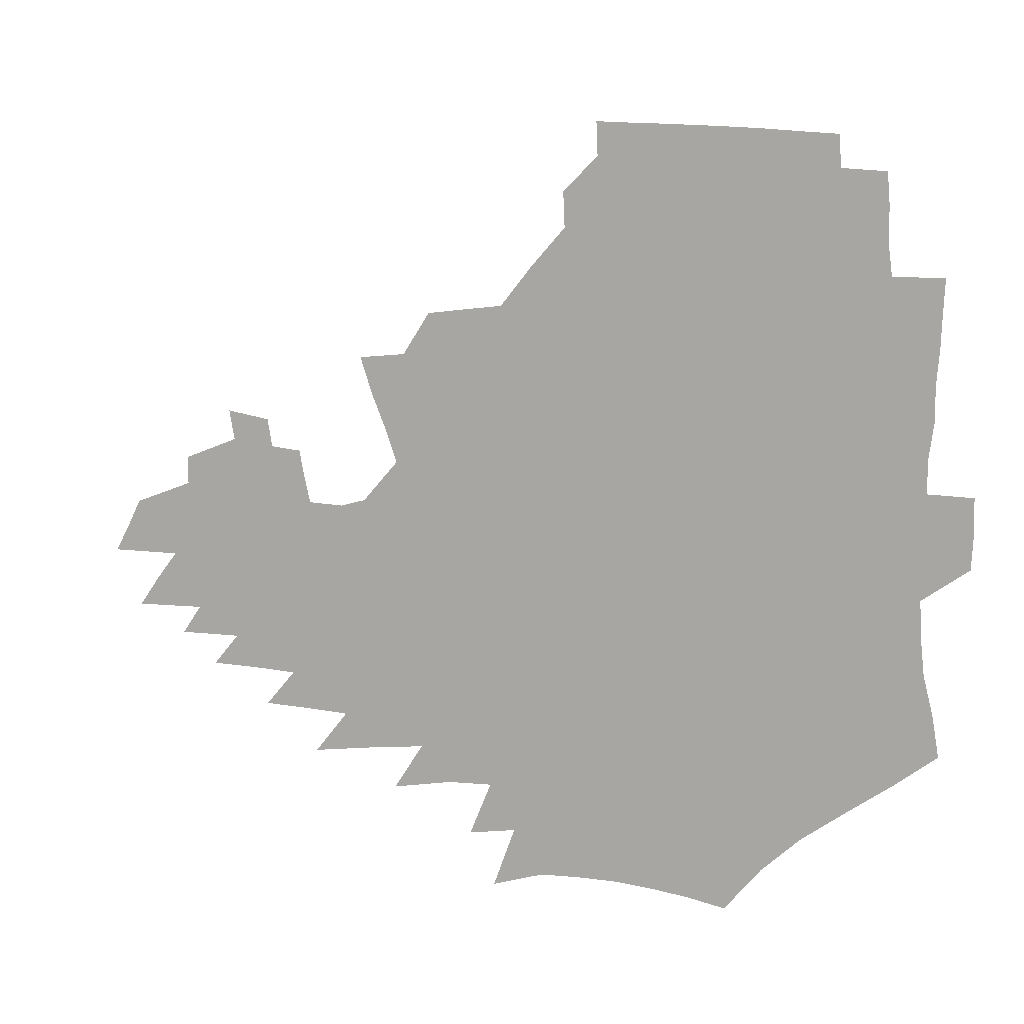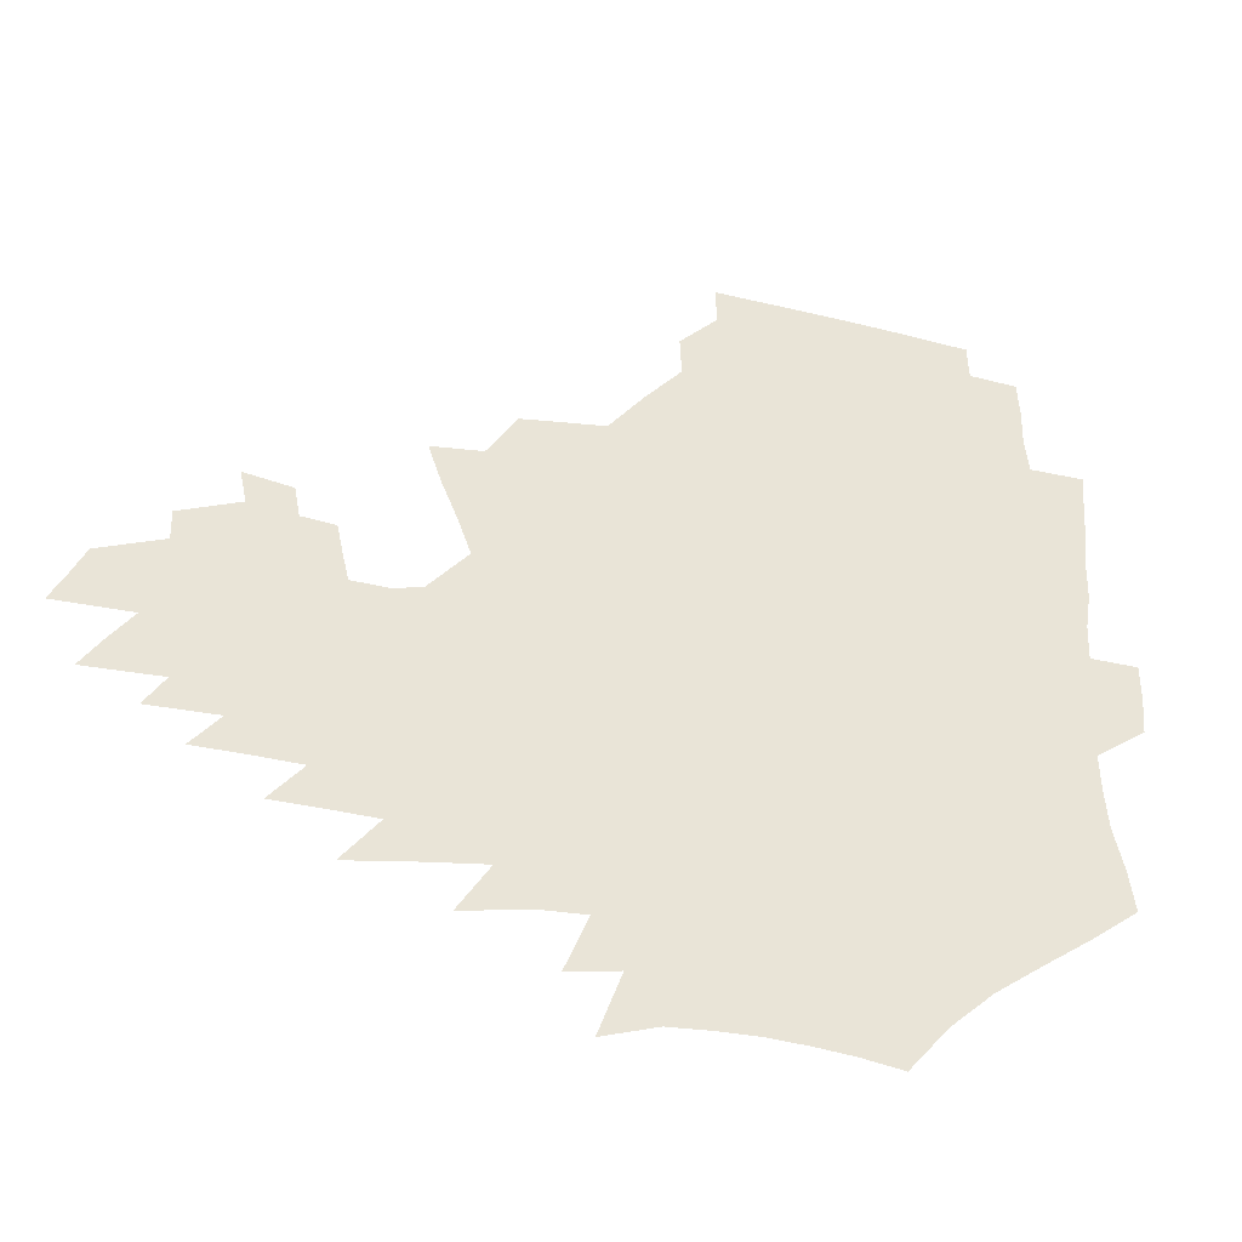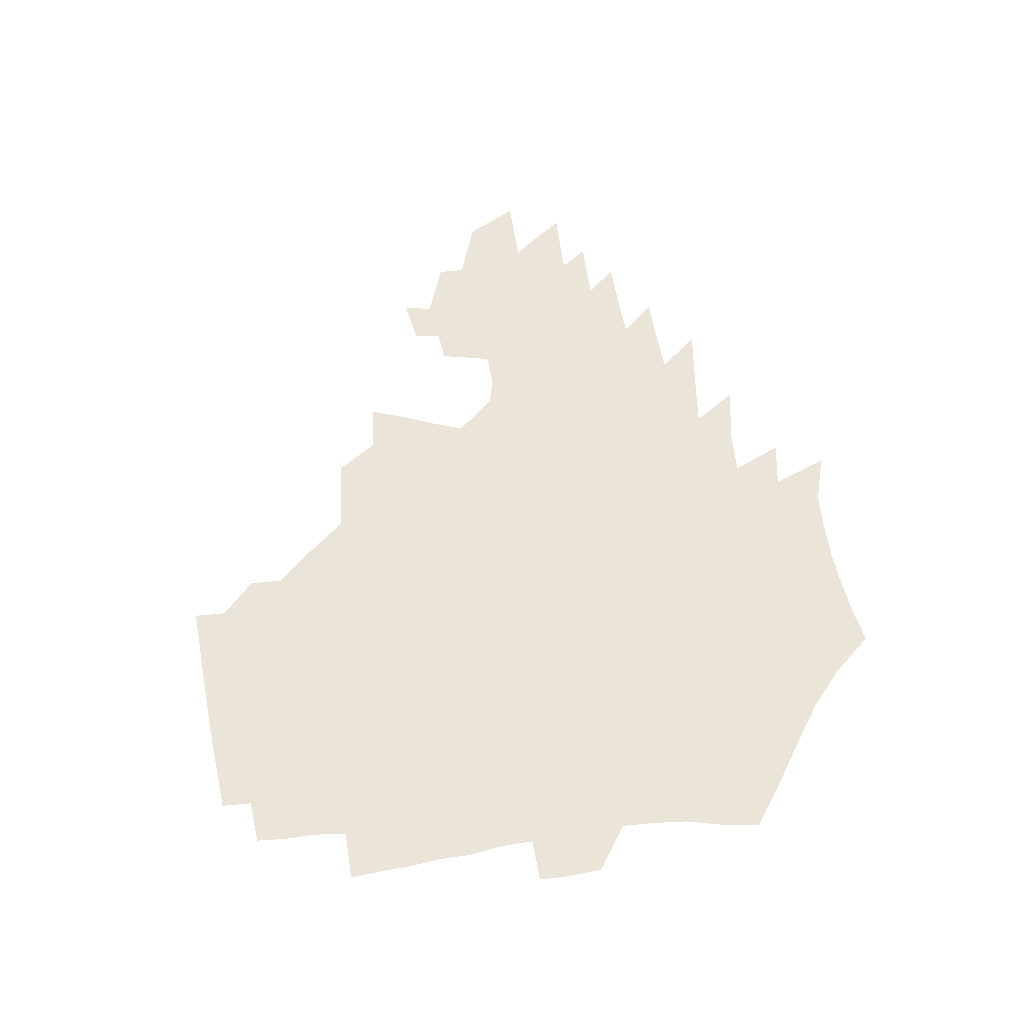
<metadata>
{"format":"obj","ext":"obj","renderer":"f3d","projection":"perspective","resolution":1024,"background":"white","views":[{"elev":6.9,"azim":-157.0,"up":"+Y"},{"elev":-35.6,"azim":165.3,"up":"+Y"},{"elev":58.9,"azim":-98.0,"up":"+Z"}]}
</metadata>
<code>
v 187.1 253.2 0
v 186.1 268 0
v 186.2 282.6 0
v 198.7 174.9 0
v 201.2 191.5 0
v 205.4 208.6 0
v 206.8 224.2 0
v 207.4 239.4 0
v 206.1 254.1 0
v 206 268.8 0
v 205.7 283.4 0
v 205.3 298 0
v 203.1 312.8 0
v 203 327.4 0
v 201.5 342 0
v 200.7 356.4 0
v 199.8 370.6 0
v 217.3 161.2 0
v 218.5 177.4 0
v 221.6 194.3 0
v 223.8 210.3 0
v 227 226.3 0
v 227.9 240.8 0
v 225.4 255.2 0
v 225.1 269.8 0
v 224.4 284.4 0
v 223.9 299 0
v 223.3 313.6 0
v 222.1 328.3 0
v 222.1 342.9 0
v 222.6 357.1 0
v 221.8 371.2 0
v 223.5 385.4 0
v 223.3 399.5 0
v 224.3 413.3 0
v 237.1 147.9 0
v 236 163.5 0
v 238 180.1 0
v 239.2 196 0
v 240.8 211.6 0
v 242.2 226.8 0
v 244.6 241.9 0
v 242.4 256.2 0
v 240.9 270.7 0
v 240.3 285.2 0
v 241.4 299.9 0
v 239.9 314.6 0
v 239.5 329.3 0
v 240.4 343.9 0
v 240.7 358.3 0
v 240.5 372.6 0
v 241.5 386.9 0
v 242.2 401 0
v 243.7 414.8 0
v 244.4 428.5 0
v 256.4 134.4 0
v 256.7 151.3 0
v 256.6 167.2 0
v 256.6 182.7 0
v 257.3 198.2 0
v 257.6 213.1 0
v 258 227.8 0
v 258.9 242.5 0
v 258 256.8 0
v 256.9 271.3 0
v 256.3 286 0
v 255.7 300.7 0
v 255.6 315.4 0
v 256.4 330.2 0
v 256.6 344.8 0
v 257.2 359.2 0
v 257.2 373.7 0
v 257.7 388.1 0
v 259 402.3 0
v 260 416.2 0
v 261.1 429.9 0
v 273.7 119.2 0
v 275.4 138.8 0
v 274.9 154.7 0
v 274 169.9 0
v 274.1 185.3 0
v 273.4 199.8 0
v 273.7 214.6 0
v 273.6 228.9 0
v 273.4 243.2 0
v 272.3 257.5 0
v 271.3 272 0
v 270.6 286.6 0
v 270.7 301.3 0
v 270.7 316 0
v 271.4 330.8 0
v 271.6 345.4 0
v 271.5 360.1 0
v 272.8 374.7 0
v 273.1 389.1 0
v 274.9 403.5 0
v 275.2 417.4 0
v 276.9 431.3 0
v 289.7 100.8 0
v 291.1 123.6 0
v 291.2 141.4 0
v 290.2 156.9 0
v 290.2 172.6 0
v 289.5 187.1 0
v 289.1 201.5 0
v 288.8 215.7 0
v 288.8 229.8 0
v 287.7 243.8 0
v 286.7 257.9 0
v 285.6 272.5 0
v 285.6 287 0
v 285.3 301.7 0
v 285.4 316.5 0
v 286 331.2 0
v 286.3 346 0
v 287.2 360.8 0
v 287.5 375.4 0
v 288.7 390.1 0
v 289.2 404.3 0
v 290.4 418.5 0
v 291.1 432.2 0
v 306.7 103.8 0
v 306.9 126.6 0
v 306.1 143.5 0
v 305.1 158.8 0
v 304.5 174.1 0
v 304 188.7 0
v 303 202.5 0
v 303.4 216.9 0
v 303.4 230.6 0
v 302.1 244.2 0
v 300.8 258.3 0
v 300 272.8 0
v 299.9 287.2 0
v 299.7 302 0
v 300.2 316.8 0
v 300.4 331.5 0
v 301.1 346.4 0
v 301.8 361.1 0
v 302.3 375.8 0
v 303.2 390.6 0
v 303.6 404.9 0
v 304.8 419.3 0
v 305.4 433.1 0
v 323.4 105.8 0
v 321.8 127.5 0
v 320.4 144.5 0
v 319.3 160.4 0
v 318.4 175.7 0
v 317.7 190 0
v 317.1 204 0
v 316.9 217.8 0
v 316.9 231.2 0
v 316 244.4 0
v 315 258.3 0
v 314.1 272.8 0
v 313.9 287.5 0
v 313.9 302.2 0
v 314.4 316.9 0
v 315 331.7 0
v 315.6 346.4 0
v 316.4 361.3 0
v 317 376.1 0
v 317.8 391.1 0
v 318.6 405.6 0
v 319.2 419.9 0
v 319.8 433.9 0
v 339.9 107 0
v 336.8 127.8 0
v 334.8 144.8 0
v 333.1 161.2 0
v 331.8 176.8 0
v 330.9 190.8 0
v 330.2 204.8 0
v 329.7 218.3 0
v 329.6 231.8 0
v 329.1 244.7 0
v 328.6 258.1 0
v 327.9 272.8 0
v 327.6 287.9 0
v 328 302.2 0
v 328.7 316.7 0
v 329.5 331.5 0
v 330.3 346.4 0
v 331.1 361.2 0
v 332 376.2 0
v 332.7 391.3 0
v 333.5 405.9 0
v 334 420.4 0
v 334.5 434.6 0
v 356.8 107 0
v 352.4 127.9 0
v 349.3 145.5 0
v 347.2 161.3 0
v 345.2 177.2 0
v 344 191.5 0
v 343.1 205.3 0
v 342.4 219 0
v 342 232 0
v 341.8 244.9 0
v 341.6 258.2 0
v 341.4 272.4 0
v 341.4 287.4 0
v 342 301.7 0
v 343 316.2 0
v 344.2 330.9 0
v 345.2 345.9 0
v 346.3 360.9 0
v 347.4 376 0
v 348.2 391.1 0
v 348.5 406.3 0
v 349.3 420.9 0
v 349.8 435.5 0
v 374.4 106.4 0
v 368.7 127.5 0
v 364.3 145.9 0
v 361.3 161.9 0
v 358.6 177.9 0
v 357.3 191.6 0
v 356 205.6 0
v 355 219.3 0
v 354.4 232.5 0
v 354.2 245 0
v 354.3 258 0
v 354.6 271.9 0
v 355.3 286.1 0
v 356.2 300.6 0
v 357.5 315.1 0
v 359 330.1 0
v 360.4 345 0
v 361.9 360.1 0
v 363.2 375.4 0
v 364.2 390.9 0
v 364.8 406.3 0
v 397.2 99.53 0
v 387.5 125.2 0
v 379.8 146.5 0
v 375.8 162.5 0
v 372.7 177.9 0
v 370.2 192.7 0
v 368.9 206 0
v 367.3 219.9 0
v 366.6 232.6 0
v 366.4 245.1 0
v 366.9 257.8 0
v 367.7 271.2 0
v 368.8 284.8 0
v 370.2 298.9 0
v 371.9 313.7 0
v 373.8 328.7 0
v 375.8 343.7 0
v 377.6 358.9 0
v 379.5 374.4 0
v 408.8 121.9 0
v 399 144.7 0
v 391.1 163 0
v 387.2 178 0
v 384.4 192.3 0
v 381.7 206.5 0
v 379.6 220.2 0
v 378.8 232.8 0
v 378.7 245 0
v 379.3 257.4 0
v 380.4 270.2 0
v 381.9 283.4 0
v 383.9 297.5 0
v 386.1 312 0
v 388.6 327 0
v 391.1 342 0
v 393.8 357.2 0
v 419 144.1 0
v 409.8 161.6 0
v 404.8 176.3 0
v 401 190.8 0
v 396.6 205.6 0
v 393.8 219.3 0
v 393.3 231.8 0
v 392.4 244.5 0
v 392.3 256.9 0
v 393.5 269.4 0
v 395.4 282.4 0
v 397.4 295.8 0
v 400.5 310.2 0
v 403.2 324.7 0
v 406.6 339.8 0
v 411 355.5 0
v 445.9 139.4 0
v 432.7 159.2 0
v 423.3 175.3 0
v 419.4 189 0
v 413.3 204.1 0
v 407.9 218.8 0
v 407 231.2 0
v 406.3 243.7 0
v 406.8 256 0
v 407.7 268.4 0
v 408.9 281 0
v 411.4 294 0
v 415.3 308.1 0
v 418.5 322.5 0
v 422.8 337.5 0
v 428.4 353.6 0
v 457.7 156.5 0
v 447.7 172.3 0
v 440.6 186.7 0
v 432.8 201.8 0
v 424.6 217.5 0
v 421.4 230.4 0
v 420.1 242.7 0
v 421.2 254.6 0
v 422 266.8 0
v 423.2 279.1 0
v 426.9 291.6 0
v 431.1 305.4 0
v 435.6 320.1 0
v 440.7 335.4 0
v 485.8 152.9 0
v 470.7 171 0
v 460.8 185.7 0
v 453.8 199.4 0
v 444.3 215 0
v 438.5 228.8 0
v 436.7 240.9 0
v 437.2 252.6 0
v 437.5 264.5 0
v 440.6 275.9 0
v 444.5 287.2 0
v 449.8 301.9 0
v 456.5 317.7 0
v 462 333.6 0
v 490.4 172 0
v 479.3 186.6 0
v 470.5 200.2 0
v 463.8 213.2 0
v 456.1 227.2 0
v 452.6 239.3 0
v 453.9 250 0
v 456.1 260.3 0
v 460.6 269.5 0
v 511.1 172.8 0
v 497.6 188.1 0
v 487.8 201.3 0
v 478.2 214.7 0
v 472.1 226.7 0
v 467.9 238.1 0
v 467 248.3 0
v 468.3 257.7 0
v 472.2 266.5 0
v 517.2 189.1 0
v 507.7 201.9 0
v 499.8 214.2 0
v 492.4 225.9 0
v 488.3 236.8 0
v 485.5 247.2 0
v 485.4 257.1 0
v 488.1 267.3 0
v 490.8 278.6 0
v 493.3 290.6 0
v 538.7 189.6 0
v 526.9 203.2 0
v 522.4 214.6 0
v 514.5 226.2 0
v 510.2 237.2 0
v 508.1 248.1 0
v 507 258.9 0
v 505.4 269.6 0
v 505.7 280.5 0
v 507.3 292.1 0
v 509.5 304.3 0
v 555.3 203.1 0
v 546.6 215.5 0
v 540.1 227.1 0
v 534.4 238.5 0
v 531.5 249.6 0
v 529.1 260.7 0
v 527.1 271.9 0
v 527.5 283.3 0
v 526.8 294.7 0
v 529.4 307.8 0
v 578.2 215 0
v 569.1 227.7 0
v 559.3 240 0
v 555.9 251.1 0
v 553 262.2 0
v 551.6 273.3 0
v 551.8 285.4 0
v 591 240.2 0
v 584.4 252.1 0
v 578.5 263.8 0
f 8 9 1
f 1 9 2
f 9 10 2
f 2 10 3
f 10 11 3
f 18 19 4
f 4 19 5
f 19 20 5
f 5 20 6
f 20 21 6
f 6 21 7
f 21 22 7
f 7 22 8
f 22 23 8
f 8 23 9
f 23 24 9
f 9 24 10
f 24 25 10
f 10 25 11
f 25 26 11
f 11 26 12
f 26 27 12
f 12 27 13
f 27 28 13
f 13 28 14
f 28 29 14
f 14 29 15
f 29 30 15
f 15 30 16
f 30 31 16
f 16 31 17
f 31 32 17
f 36 37 18
f 18 37 19
f 37 38 19
f 19 38 20
f 38 39 20
f 20 39 21
f 39 40 21
f 21 40 22
f 40 41 22
f 22 41 23
f 41 42 23
f 23 42 24
f 42 43 24
f 24 43 25
f 43 44 25
f 25 44 26
f 44 45 26
f 26 45 27
f 45 46 27
f 27 46 28
f 46 47 28
f 28 47 29
f 47 48 29
f 29 48 30
f 48 49 30
f 30 49 31
f 49 50 31
f 31 50 32
f 50 51 32
f 32 51 33
f 51 52 33
f 33 52 34
f 52 53 34
f 34 53 35
f 53 54 35
f 56 57 36
f 36 57 37
f 57 58 37
f 37 58 38
f 58 59 38
f 38 59 39
f 59 60 39
f 39 60 40
f 60 61 40
f 40 61 41
f 61 62 41
f 41 62 42
f 62 63 42
f 42 63 43
f 63 64 43
f 43 64 44
f 64 65 44
f 44 65 45
f 65 66 45
f 45 66 46
f 66 67 46
f 46 67 47
f 67 68 47
f 47 68 48
f 68 69 48
f 48 69 49
f 69 70 49
f 49 70 50
f 70 71 50
f 50 71 51
f 71 72 51
f 51 72 52
f 72 73 52
f 52 73 53
f 73 74 53
f 53 74 54
f 74 75 54
f 54 75 55
f 75 76 55
f 77 78 56
f 56 78 57
f 78 79 57
f 57 79 58
f 79 80 58
f 58 80 59
f 80 81 59
f 59 81 60
f 81 82 60
f 60 82 61
f 82 83 61
f 61 83 62
f 83 84 62
f 62 84 63
f 84 85 63
f 63 85 64
f 85 86 64
f 64 86 65
f 86 87 65
f 65 87 66
f 87 88 66
f 66 88 67
f 88 89 67
f 67 89 68
f 89 90 68
f 68 90 69
f 90 91 69
f 69 91 70
f 91 92 70
f 70 92 71
f 92 93 71
f 71 93 72
f 93 94 72
f 72 94 73
f 94 95 73
f 73 95 74
f 95 96 74
f 74 96 75
f 96 97 75
f 75 97 76
f 97 98 76
f 99 100 77
f 77 100 78
f 100 101 78
f 78 101 79
f 101 102 79
f 79 102 80
f 102 103 80
f 80 103 81
f 103 104 81
f 81 104 82
f 104 105 82
f 82 105 83
f 105 106 83
f 83 106 84
f 106 107 84
f 84 107 85
f 107 108 85
f 85 108 86
f 108 109 86
f 86 109 87
f 109 110 87
f 87 110 88
f 110 111 88
f 88 111 89
f 111 112 89
f 89 112 90
f 112 113 90
f 90 113 91
f 113 114 91
f 91 114 92
f 114 115 92
f 92 115 93
f 115 116 93
f 93 116 94
f 116 117 94
f 94 117 95
f 117 118 95
f 95 118 96
f 118 119 96
f 96 119 97
f 119 120 97
f 97 120 98
f 120 121 98
f 99 122 100
f 122 123 100
f 100 123 101
f 123 124 101
f 101 124 102
f 124 125 102
f 102 125 103
f 125 126 103
f 103 126 104
f 126 127 104
f 104 127 105
f 127 128 105
f 105 128 106
f 128 129 106
f 106 129 107
f 129 130 107
f 107 130 108
f 130 131 108
f 108 131 109
f 131 132 109
f 109 132 110
f 132 133 110
f 110 133 111
f 133 134 111
f 111 134 112
f 134 135 112
f 112 135 113
f 135 136 113
f 113 136 114
f 136 137 114
f 114 137 115
f 137 138 115
f 115 138 116
f 138 139 116
f 116 139 117
f 139 140 117
f 117 140 118
f 140 141 118
f 118 141 119
f 141 142 119
f 119 142 120
f 142 143 120
f 120 143 121
f 143 144 121
f 122 145 123
f 145 146 123
f 123 146 124
f 146 147 124
f 124 147 125
f 147 148 125
f 125 148 126
f 148 149 126
f 126 149 127
f 149 150 127
f 127 150 128
f 150 151 128
f 128 151 129
f 151 152 129
f 129 152 130
f 152 153 130
f 130 153 131
f 153 154 131
f 131 154 132
f 154 155 132
f 132 155 133
f 155 156 133
f 133 156 134
f 156 157 134
f 134 157 135
f 157 158 135
f 135 158 136
f 158 159 136
f 136 159 137
f 159 160 137
f 137 160 138
f 160 161 138
f 138 161 139
f 161 162 139
f 139 162 140
f 162 163 140
f 140 163 141
f 163 164 141
f 141 164 142
f 164 165 142
f 142 165 143
f 165 166 143
f 143 166 144
f 166 167 144
f 145 168 146
f 168 169 146
f 146 169 147
f 169 170 147
f 147 170 148
f 170 171 148
f 148 171 149
f 171 172 149
f 149 172 150
f 172 173 150
f 150 173 151
f 173 174 151
f 151 174 152
f 174 175 152
f 152 175 153
f 175 176 153
f 153 176 154
f 176 177 154
f 154 177 155
f 177 178 155
f 155 178 156
f 178 179 156
f 156 179 157
f 179 180 157
f 157 180 158
f 180 181 158
f 158 181 159
f 181 182 159
f 159 182 160
f 182 183 160
f 160 183 161
f 183 184 161
f 161 184 162
f 184 185 162
f 162 185 163
f 185 186 163
f 163 186 164
f 186 187 164
f 164 187 165
f 187 188 165
f 165 188 166
f 188 189 166
f 166 189 167
f 189 190 167
f 168 191 169
f 191 192 169
f 169 192 170
f 192 193 170
f 170 193 171
f 193 194 171
f 171 194 172
f 194 195 172
f 172 195 173
f 195 196 173
f 173 196 174
f 196 197 174
f 174 197 175
f 197 198 175
f 175 198 176
f 198 199 176
f 176 199 177
f 199 200 177
f 177 200 178
f 200 201 178
f 178 201 179
f 201 202 179
f 179 202 180
f 202 203 180
f 180 203 181
f 203 204 181
f 181 204 182
f 204 205 182
f 182 205 183
f 205 206 183
f 183 206 184
f 206 207 184
f 184 207 185
f 207 208 185
f 185 208 186
f 208 209 186
f 186 209 187
f 209 210 187
f 187 210 188
f 210 211 188
f 188 211 189
f 211 212 189
f 189 212 190
f 212 213 190
f 191 214 192
f 214 215 192
f 192 215 193
f 215 216 193
f 193 216 194
f 216 217 194
f 194 217 195
f 217 218 195
f 195 218 196
f 218 219 196
f 196 219 197
f 219 220 197
f 197 220 198
f 220 221 198
f 198 221 199
f 221 222 199
f 199 222 200
f 222 223 200
f 200 223 201
f 223 224 201
f 201 224 202
f 224 225 202
f 202 225 203
f 225 226 203
f 203 226 204
f 226 227 204
f 204 227 205
f 227 228 205
f 205 228 206
f 228 229 206
f 206 229 207
f 229 230 207
f 207 230 208
f 230 231 208
f 208 231 209
f 231 232 209
f 209 232 210
f 232 233 210
f 210 233 211
f 233 234 211
f 211 234 212
f 214 235 215
f 235 236 215
f 215 236 216
f 236 237 216
f 216 237 217
f 237 238 217
f 217 238 218
f 238 239 218
f 218 239 219
f 239 240 219
f 219 240 220
f 240 241 220
f 220 241 221
f 241 242 221
f 221 242 222
f 242 243 222
f 222 243 223
f 243 244 223
f 223 244 224
f 244 245 224
f 224 245 225
f 245 246 225
f 225 246 226
f 246 247 226
f 226 247 227
f 247 248 227
f 227 248 228
f 248 249 228
f 228 249 229
f 249 250 229
f 229 250 230
f 250 251 230
f 230 251 231
f 251 252 231
f 231 252 232
f 252 253 232
f 232 253 233
f 236 254 237
f 254 255 237
f 237 255 238
f 255 256 238
f 238 256 239
f 256 257 239
f 239 257 240
f 257 258 240
f 240 258 241
f 258 259 241
f 241 259 242
f 259 260 242
f 242 260 243
f 260 261 243
f 243 261 244
f 261 262 244
f 244 262 245
f 262 263 245
f 245 263 246
f 263 264 246
f 246 264 247
f 264 265 247
f 247 265 248
f 265 266 248
f 248 266 249
f 266 267 249
f 249 267 250
f 267 268 250
f 250 268 251
f 268 269 251
f 251 269 252
f 269 270 252
f 252 270 253
f 255 271 256
f 271 272 256
f 256 272 257
f 272 273 257
f 257 273 258
f 273 274 258
f 258 274 259
f 274 275 259
f 259 275 260
f 275 276 260
f 260 276 261
f 276 277 261
f 261 277 262
f 277 278 262
f 262 278 263
f 278 279 263
f 263 279 264
f 279 280 264
f 264 280 265
f 280 281 265
f 265 281 266
f 281 282 266
f 266 282 267
f 282 283 267
f 267 283 268
f 283 284 268
f 268 284 269
f 284 285 269
f 269 285 270
f 285 286 270
f 271 287 272
f 287 288 272
f 272 288 273
f 288 289 273
f 273 289 274
f 289 290 274
f 274 290 275
f 290 291 275
f 275 291 276
f 291 292 276
f 276 292 277
f 292 293 277
f 277 293 278
f 293 294 278
f 278 294 279
f 294 295 279
f 279 295 280
f 295 296 280
f 280 296 281
f 296 297 281
f 281 297 282
f 297 298 282
f 282 298 283
f 298 299 283
f 283 299 284
f 299 300 284
f 284 300 285
f 300 301 285
f 285 301 286
f 301 302 286
f 288 303 289
f 303 304 289
f 289 304 290
f 304 305 290
f 290 305 291
f 305 306 291
f 291 306 292
f 306 307 292
f 292 307 293
f 307 308 293
f 293 308 294
f 308 309 294
f 294 309 295
f 309 310 295
f 295 310 296
f 310 311 296
f 296 311 297
f 311 312 297
f 297 312 298
f 312 313 298
f 298 313 299
f 313 314 299
f 299 314 300
f 314 315 300
f 300 315 301
f 315 316 301
f 301 316 302
f 303 317 304
f 317 318 304
f 304 318 305
f 318 319 305
f 305 319 306
f 319 320 306
f 306 320 307
f 320 321 307
f 307 321 308
f 321 322 308
f 308 322 309
f 322 323 309
f 309 323 310
f 323 324 310
f 310 324 311
f 324 325 311
f 311 325 312
f 325 326 312
f 312 326 313
f 326 327 313
f 313 327 314
f 327 328 314
f 314 328 315
f 328 329 315
f 315 329 316
f 329 330 316
f 318 331 319
f 331 332 319
f 319 332 320
f 332 333 320
f 320 333 321
f 333 334 321
f 321 334 322
f 334 335 322
f 322 335 323
f 335 336 323
f 323 336 324
f 336 337 324
f 324 337 325
f 337 338 325
f 325 338 326
f 338 339 326
f 326 339 327
f 331 340 332
f 340 341 332
f 332 341 333
f 341 342 333
f 333 342 334
f 342 343 334
f 334 343 335
f 343 344 335
f 335 344 336
f 344 345 336
f 336 345 337
f 345 346 337
f 337 346 338
f 346 347 338
f 338 347 339
f 347 348 339
f 341 349 342
f 349 350 342
f 342 350 343
f 350 351 343
f 343 351 344
f 351 352 344
f 344 352 345
f 352 353 345
f 345 353 346
f 353 354 346
f 346 354 347
f 354 355 347
f 347 355 348
f 355 356 348
f 349 359 350
f 359 360 350
f 350 360 351
f 360 361 351
f 351 361 352
f 361 362 352
f 352 362 353
f 362 363 353
f 353 363 354
f 363 364 354
f 354 364 355
f 364 365 355
f 355 365 356
f 365 366 356
f 356 366 357
f 366 367 357
f 357 367 358
f 367 368 358
f 360 370 361
f 370 371 361
f 361 371 362
f 371 372 362
f 362 372 363
f 372 373 363
f 363 373 364
f 373 374 364
f 364 374 365
f 374 375 365
f 365 375 366
f 375 376 366
f 366 376 367
f 376 377 367
f 367 377 368
f 377 378 368
f 368 378 369
f 378 379 369
f 371 380 372
f 380 381 372
f 372 381 373
f 381 382 373
f 373 382 374
f 382 383 374
f 374 383 375
f 383 384 375
f 375 384 376
f 384 385 376
f 376 385 377
f 385 386 377
f 377 386 378
f 382 387 383
f 387 388 383
f 383 388 384
f 388 389 384
f 384 389 385

</code>
